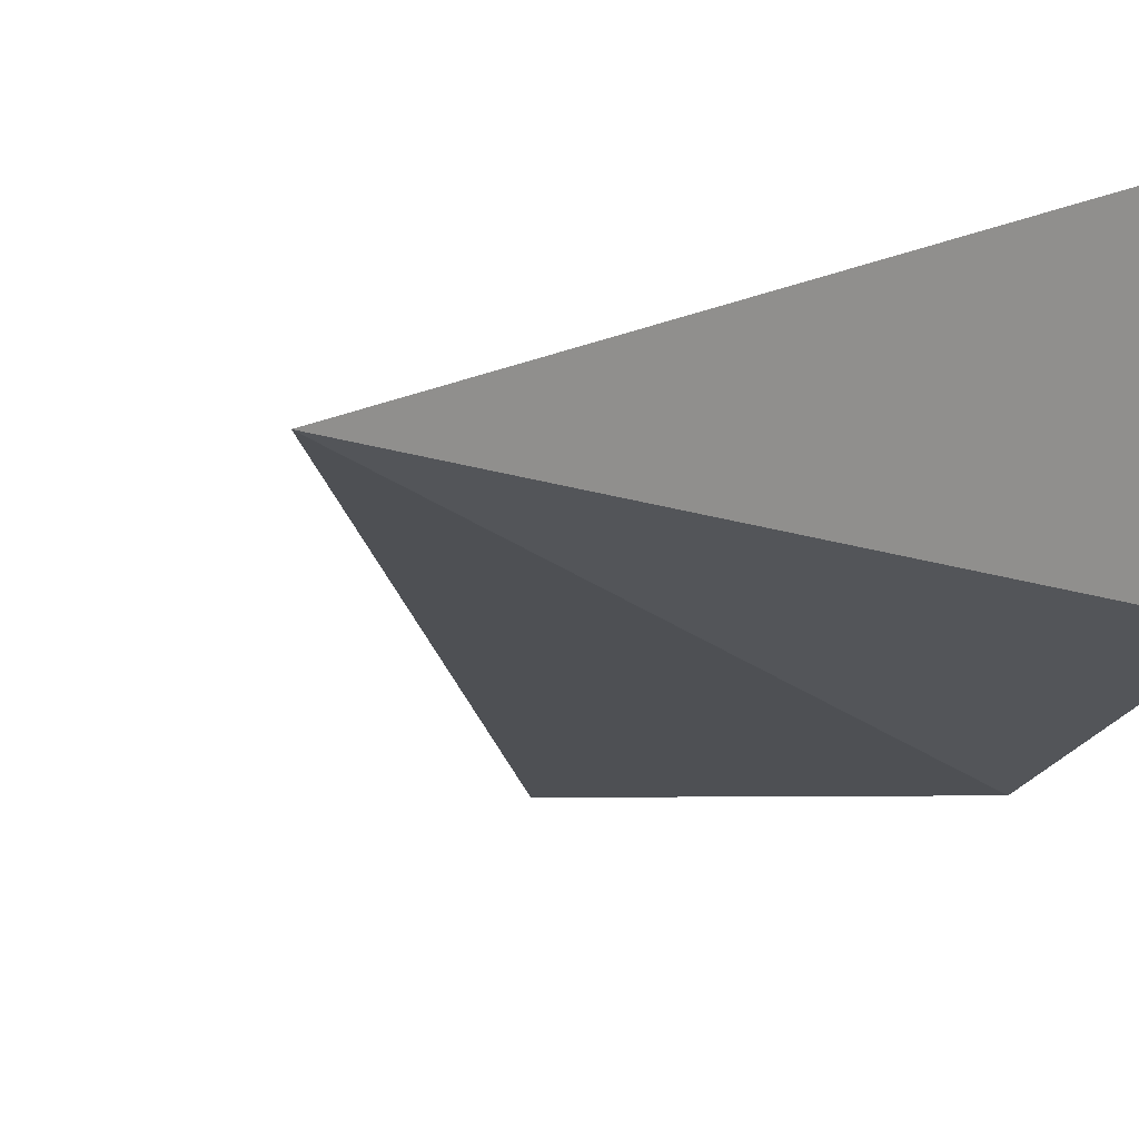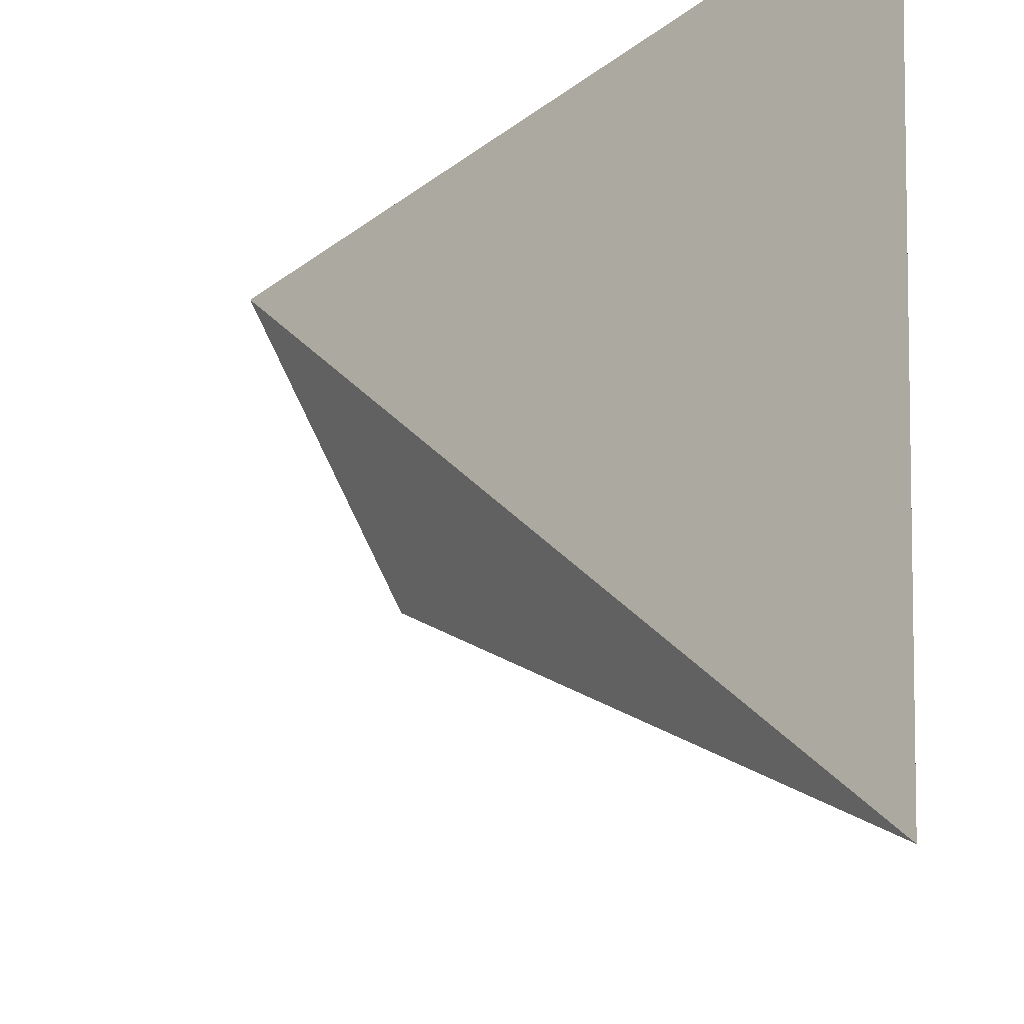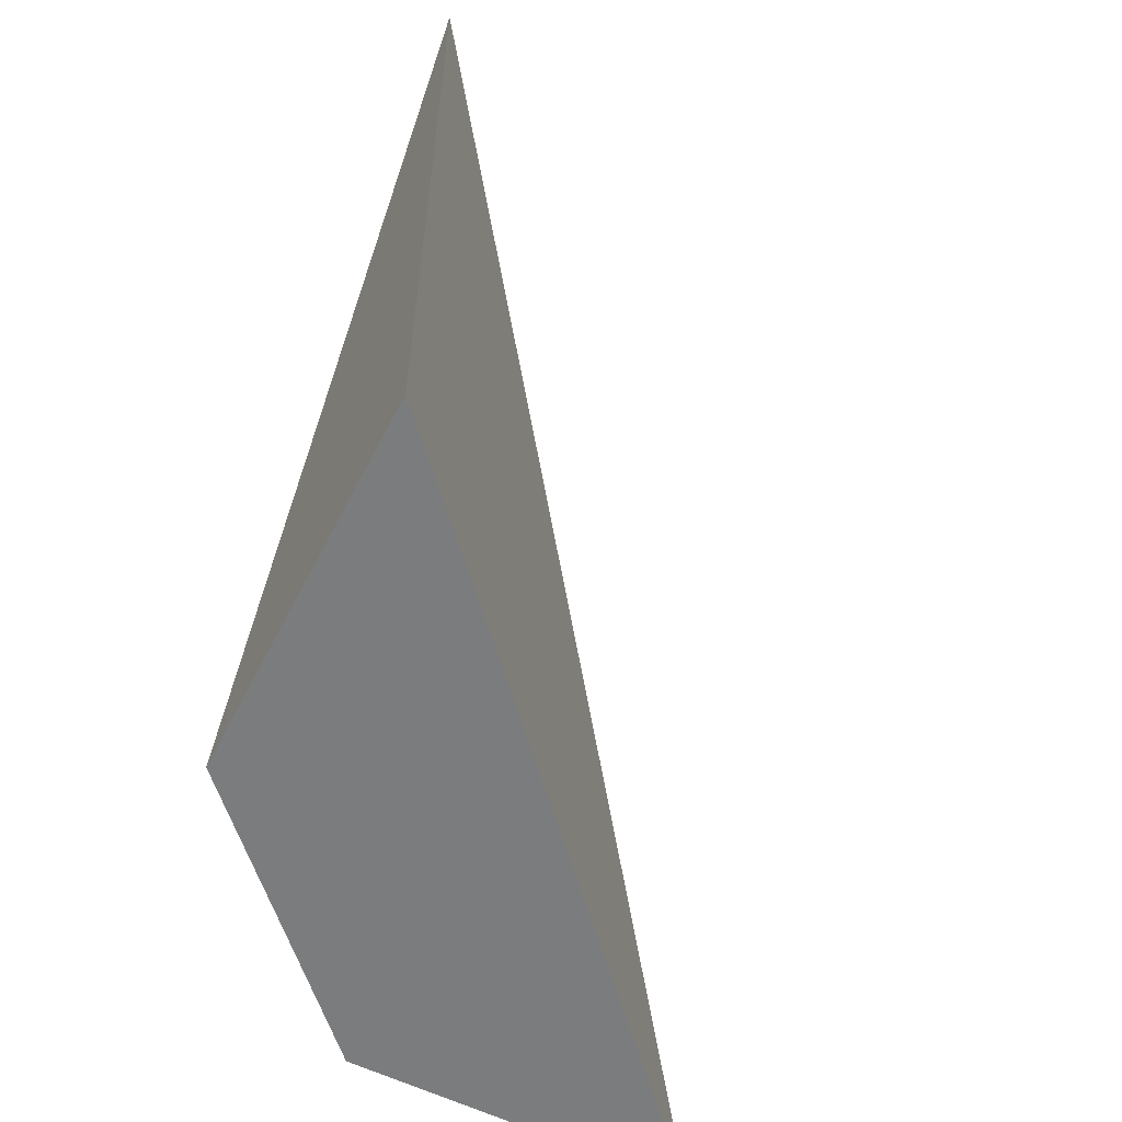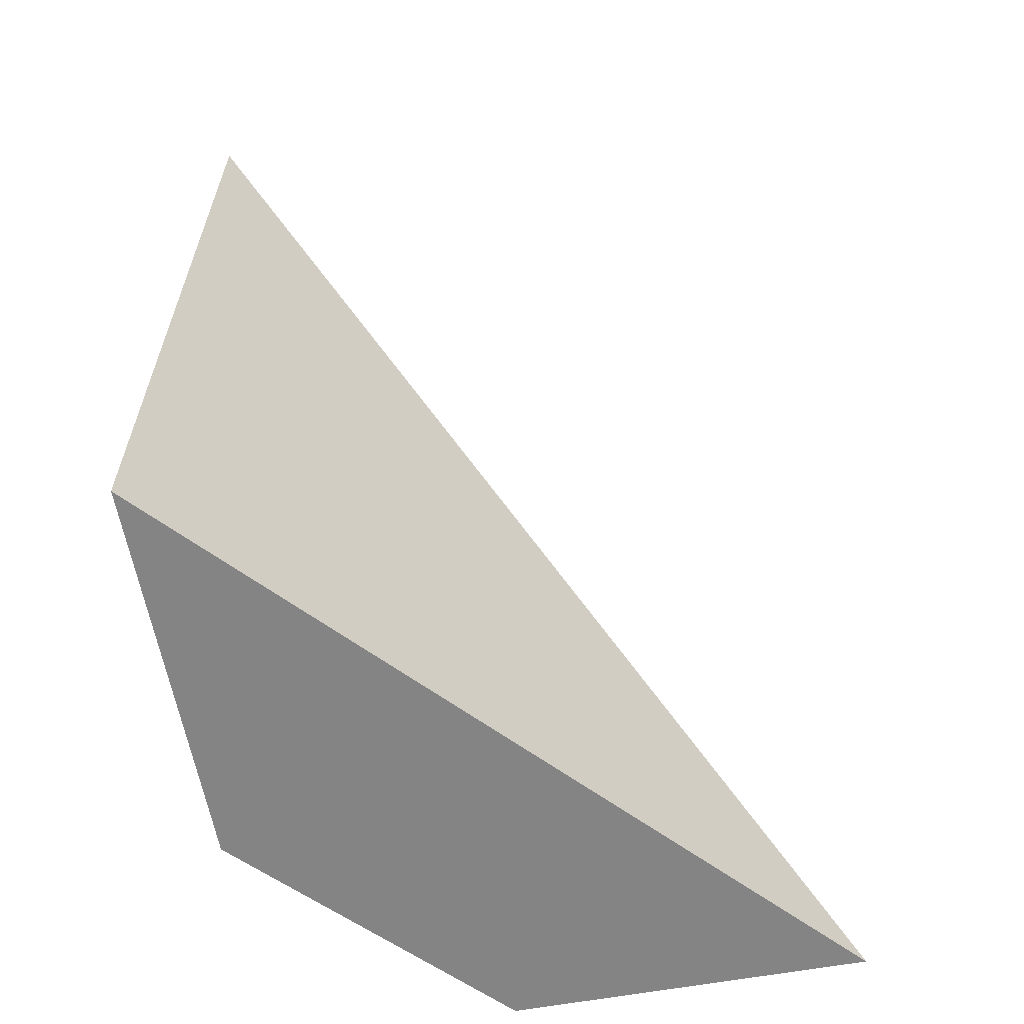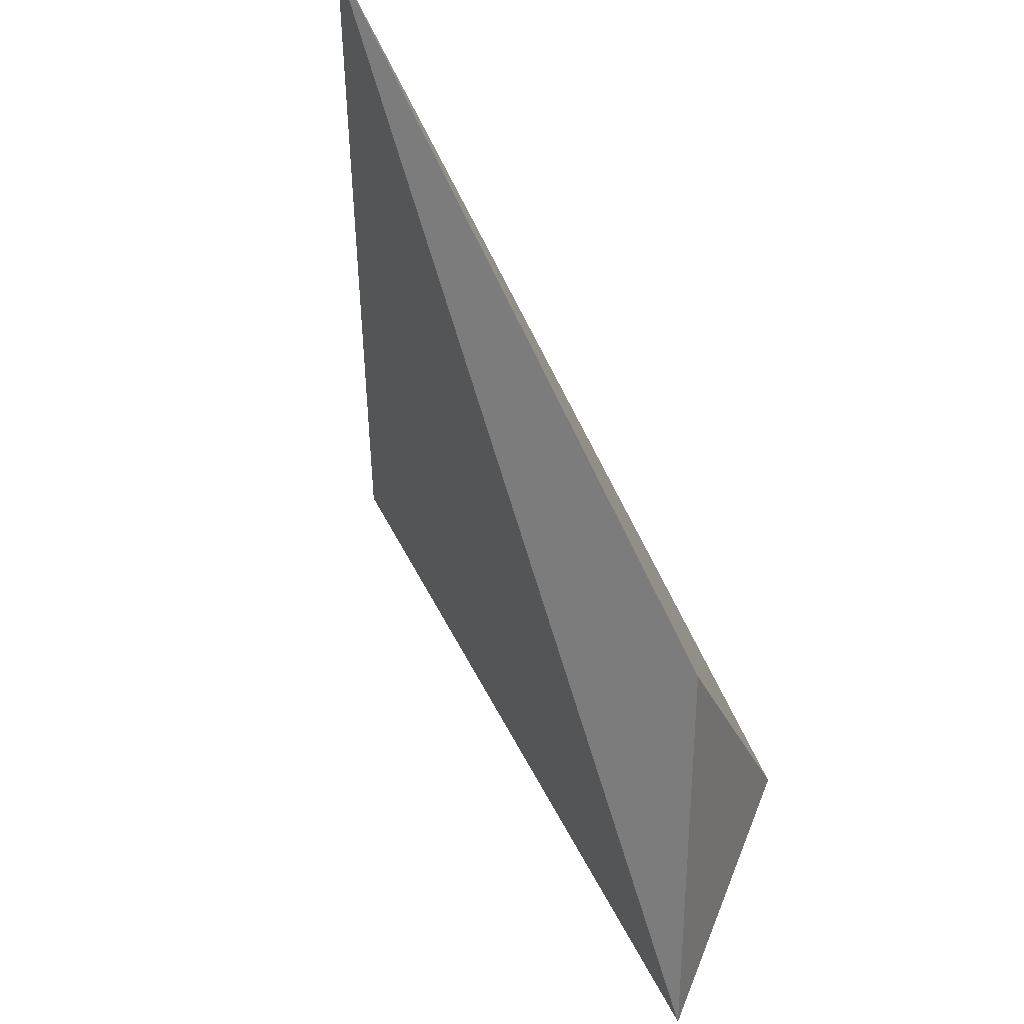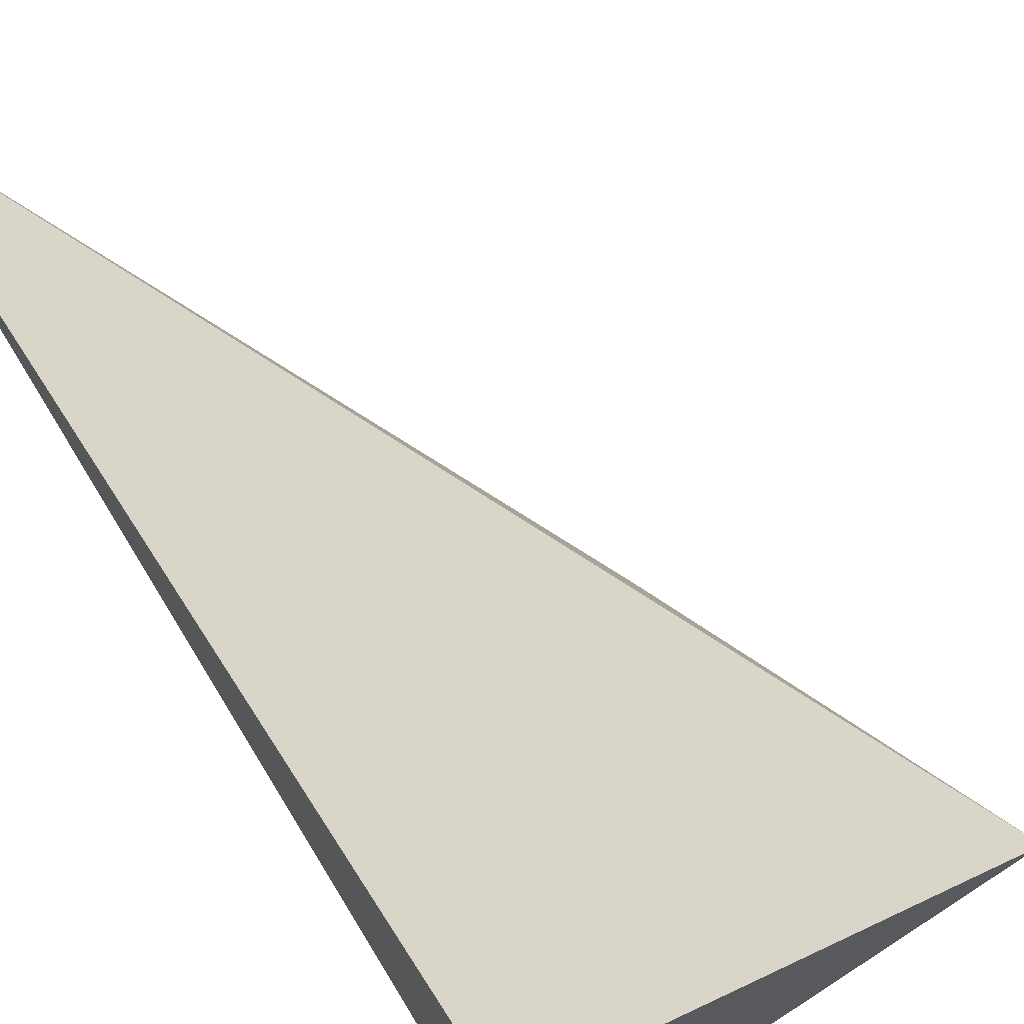
<metadata>
{"format":"obj","ext":"obj","renderer":"f3d","projection":"perspective","resolution":1024,"background":"white","views":[{"elev":24.1,"azim":50.9,"up":"+Y"},{"elev":57.5,"azim":3.5,"up":"+Y"},{"elev":-58.6,"azim":153.0,"up":"+Z"},{"elev":-61.5,"azim":-169.6,"up":"+Z"},{"elev":50.4,"azim":-68.6,"up":"+Z"},{"elev":70.6,"azim":147.1,"up":"+Y"}]}
</metadata>
<code>
v 1 0.4193 0
v 0.5937 1.831e-16 0
v 0.3216 0.112 0.6762
v 1 1.085 0
v 1 1.076 1.504
v 0 0 0
f 5 4 6
f 1 4 5
f 3 5 6
f 2 1 5
f 3 2 5
f 2 3 6
f 2 4 1
f 4 2 6

</code>
